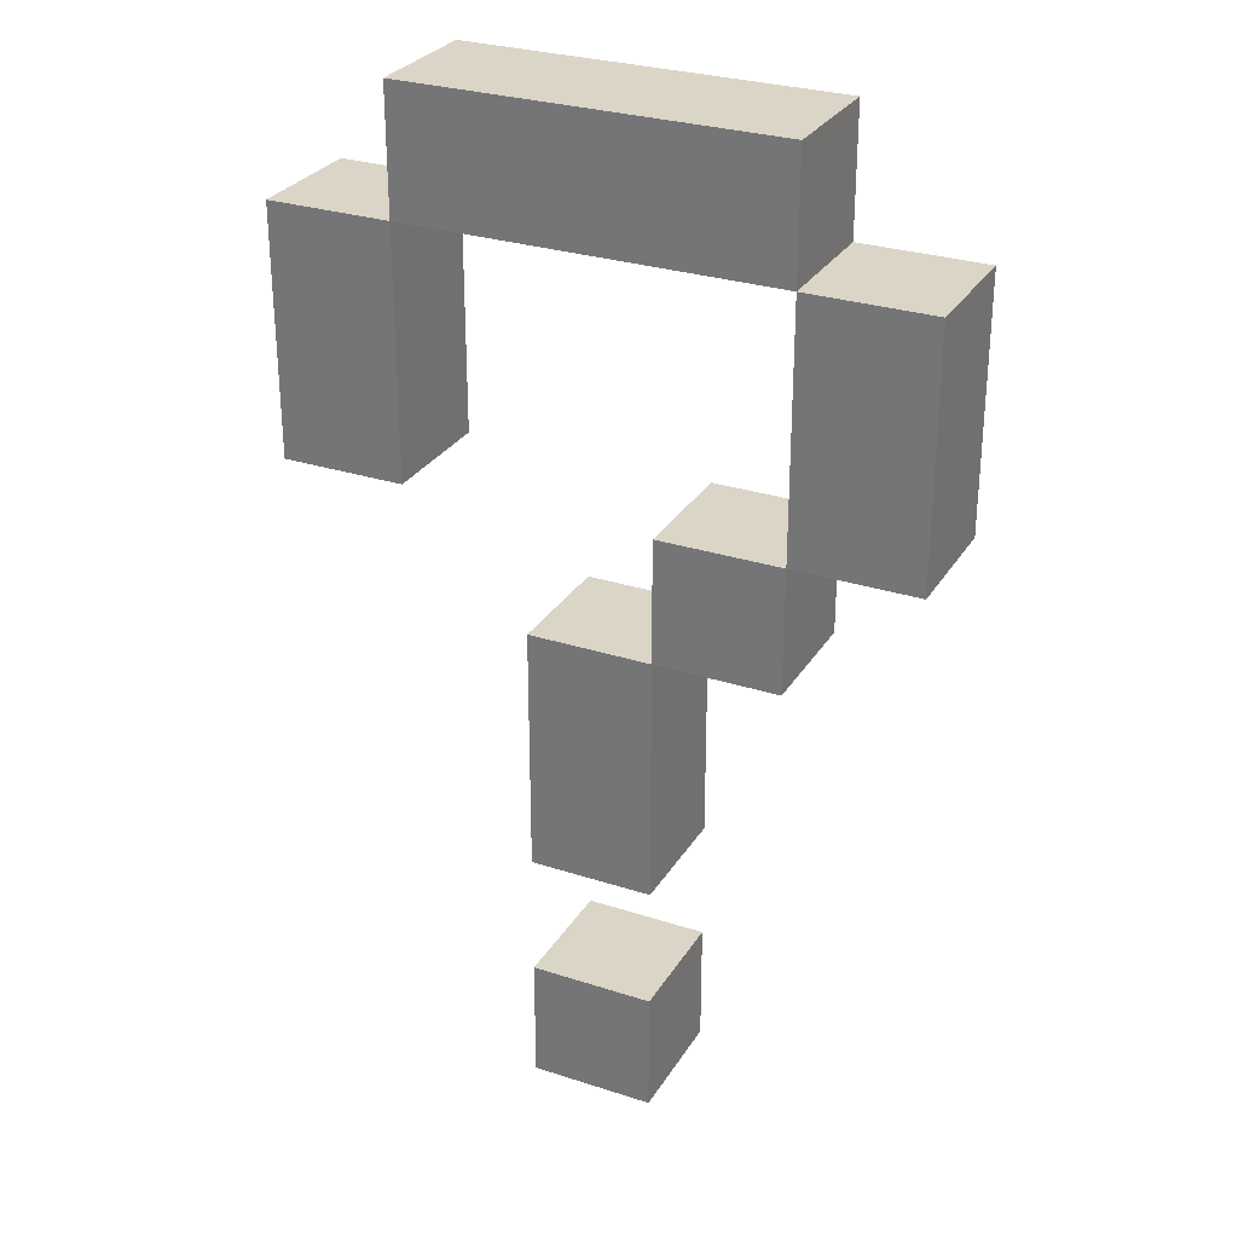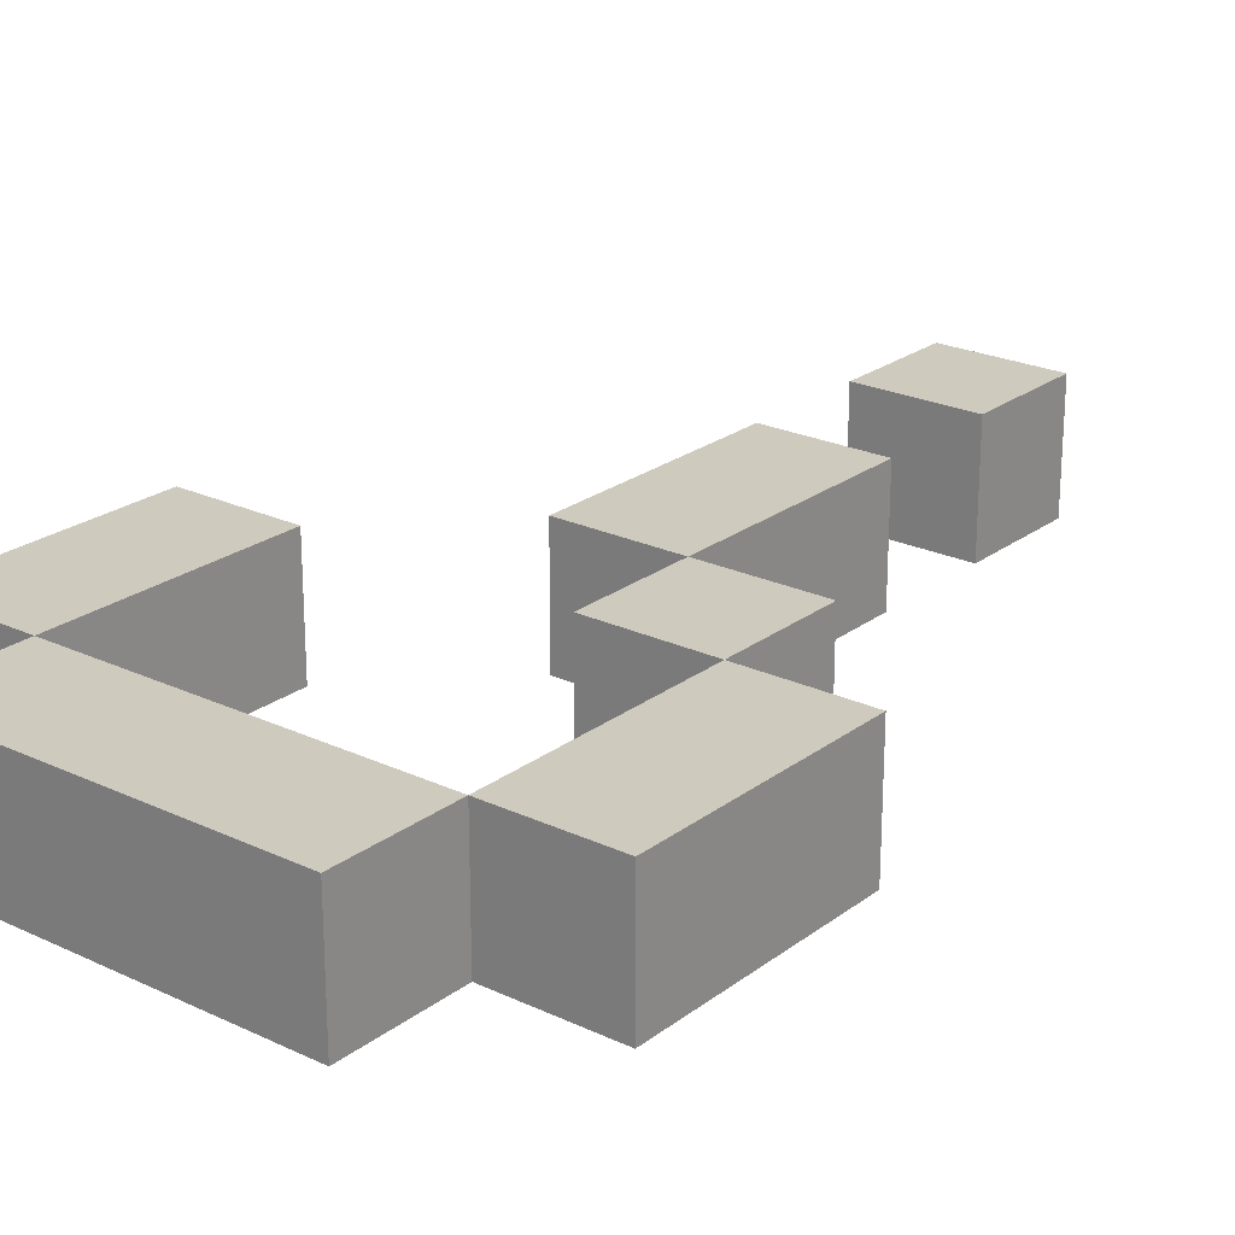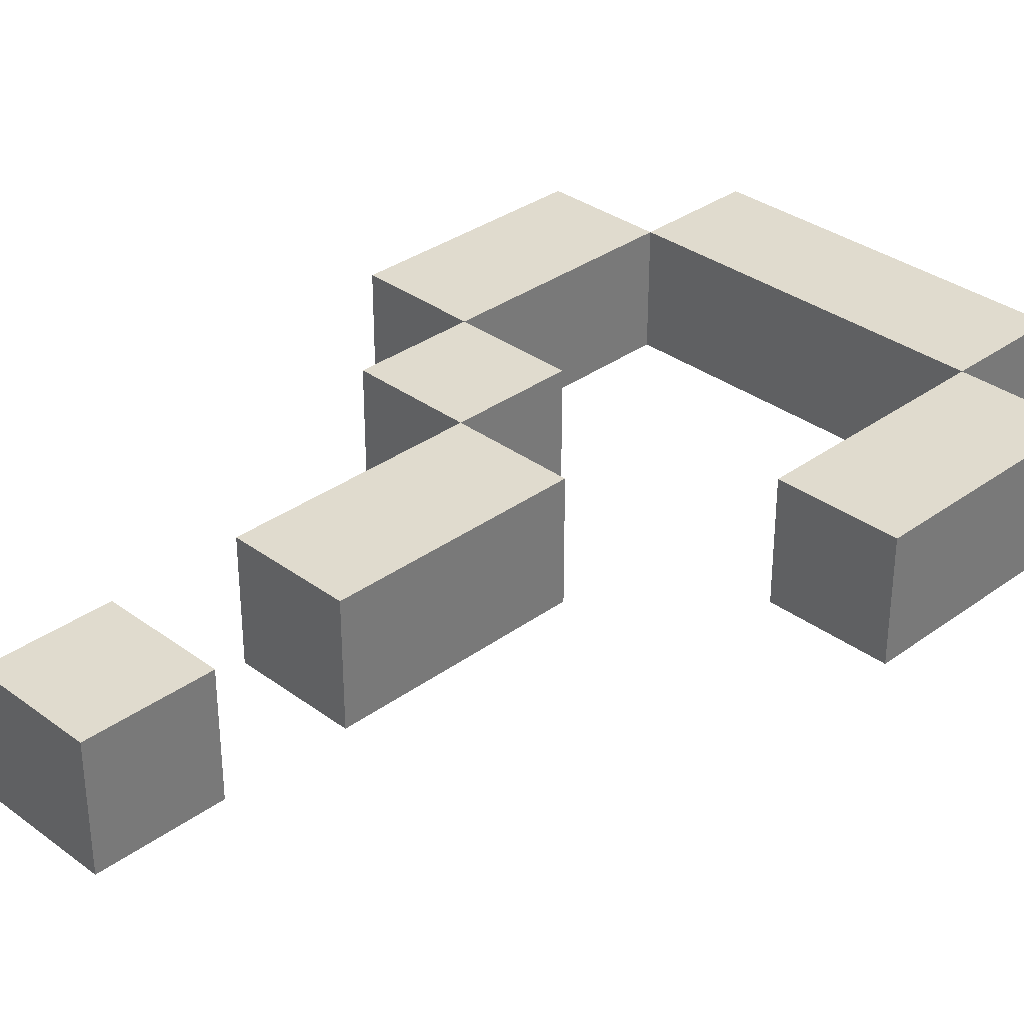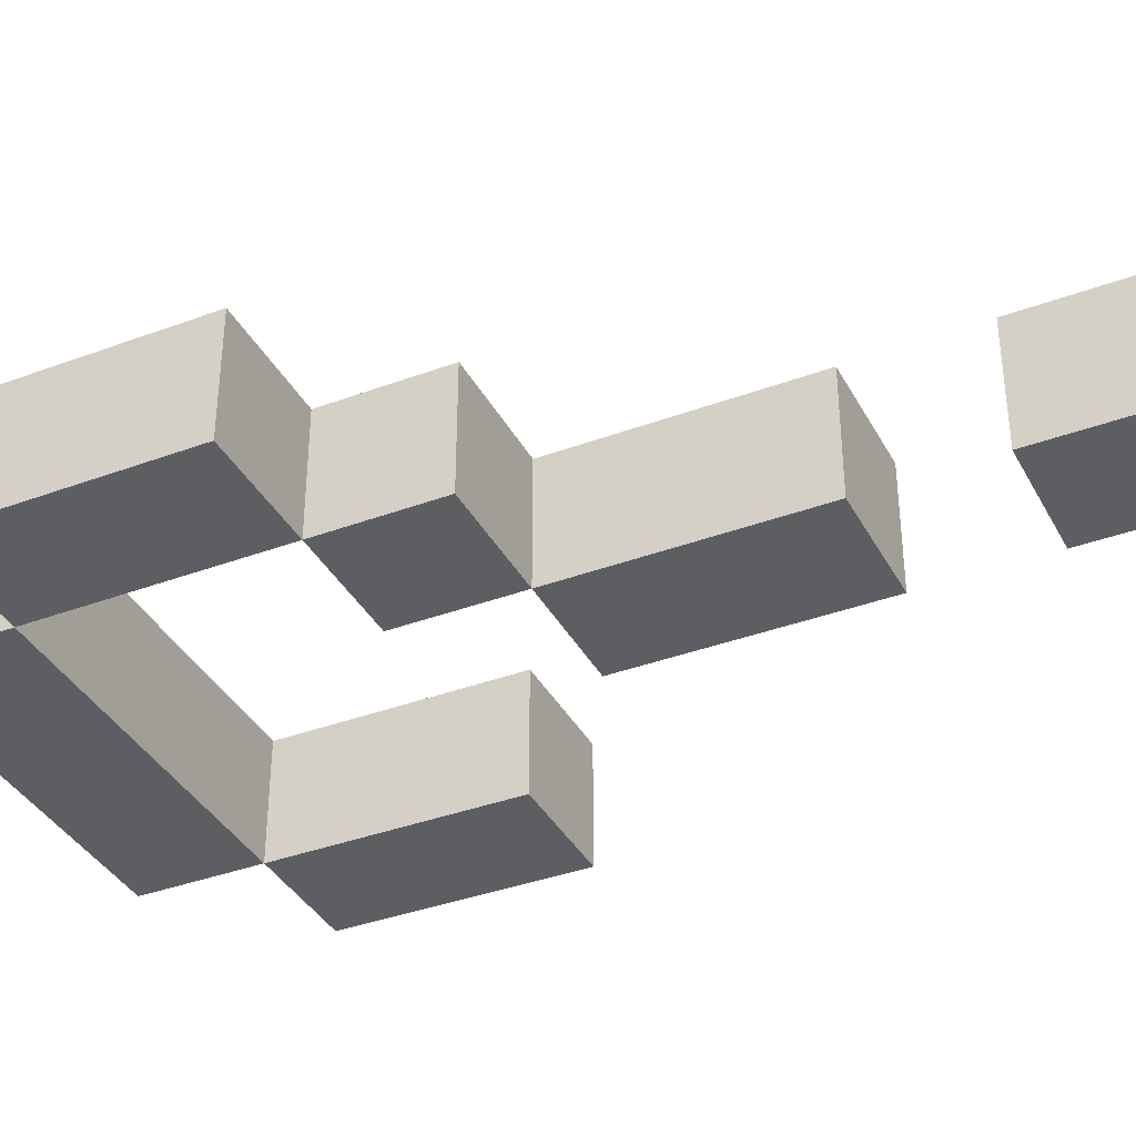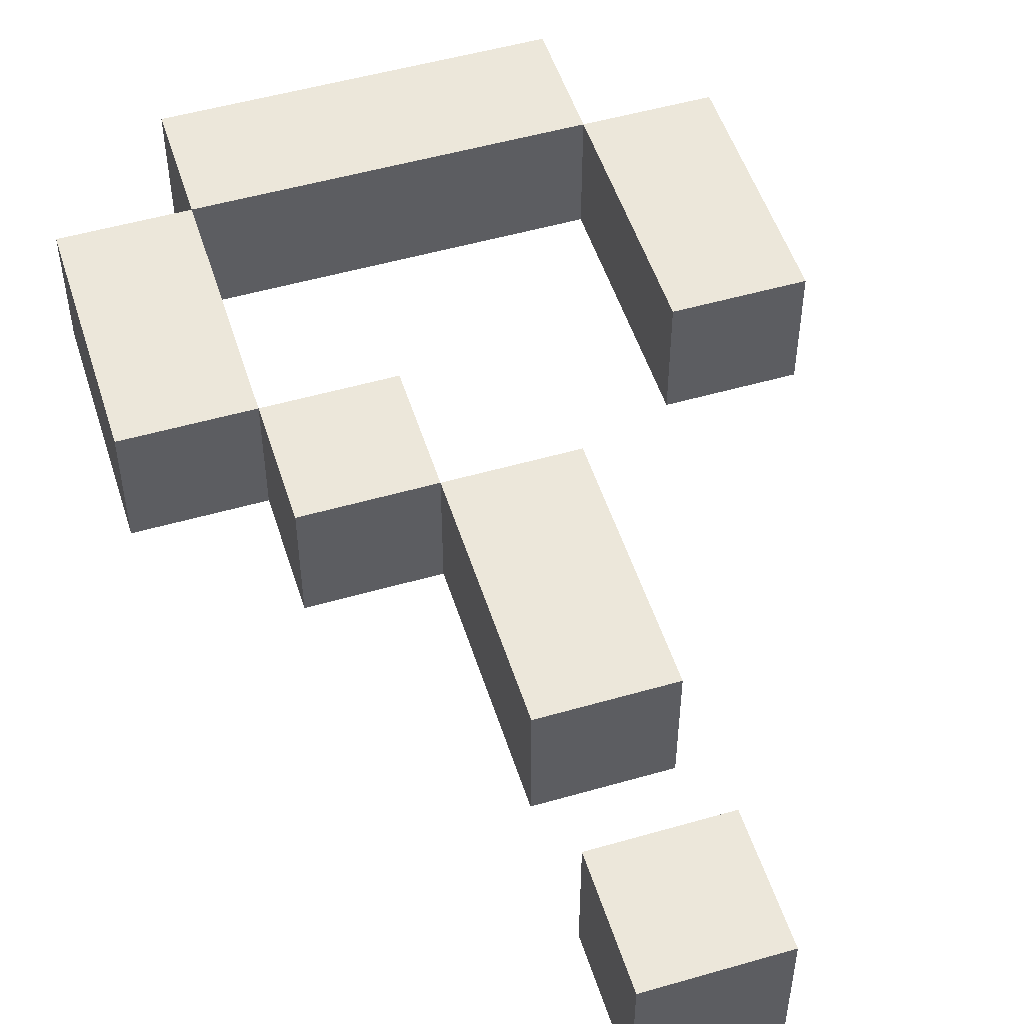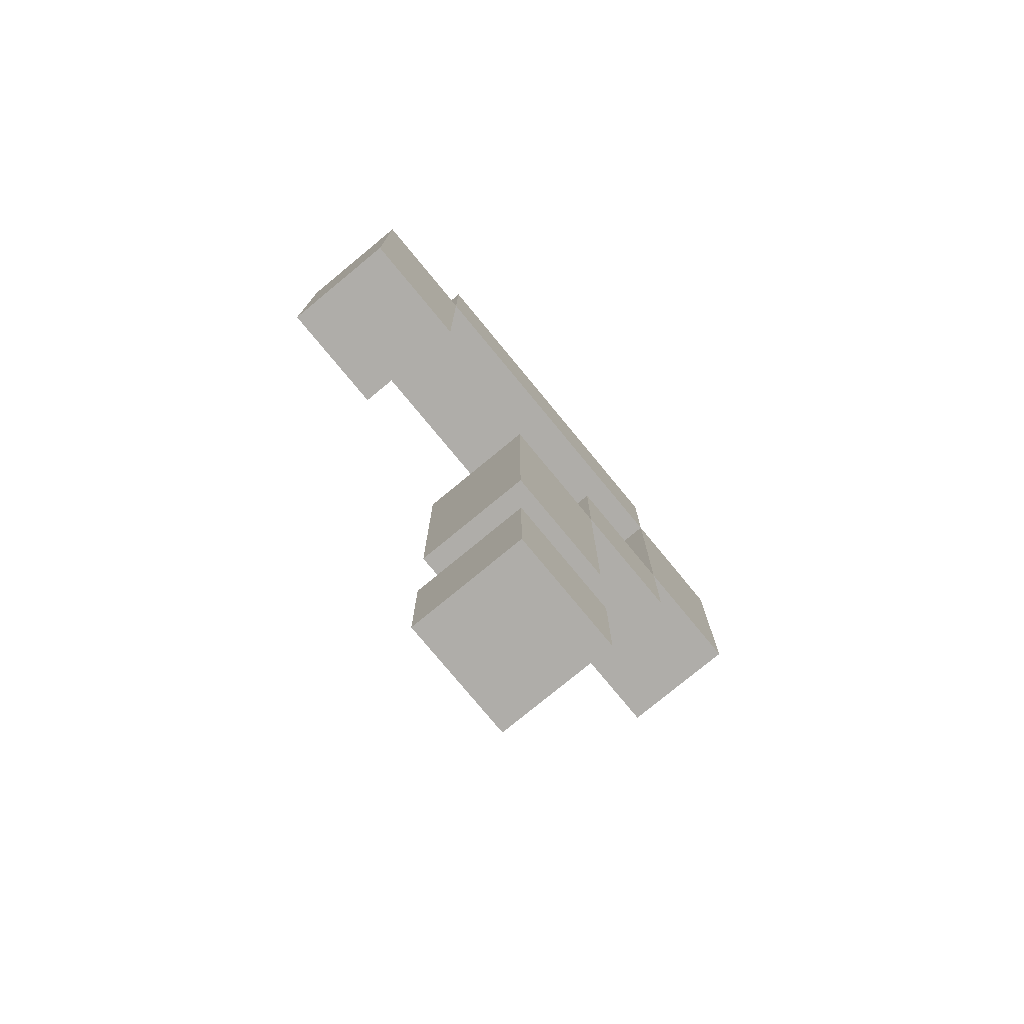
<metadata>
{"format":"obj","ext":"obj","renderer":"f3d","projection":"perspective","resolution":1024,"background":"white","views":[{"elev":29.0,"azim":-154.2,"up":"+Y"},{"elev":23.2,"azim":-141.4,"up":"+Z"},{"elev":33.4,"azim":45.2,"up":"+Z"},{"elev":-37.4,"azim":-64.5,"up":"+Z"},{"elev":51.4,"azim":-17.4,"up":"+Z"},{"elev":-77.4,"azim":129.5,"up":"+Y"}]}
</metadata>
<code>
v 0.01333 -0.09167 -0.01
v 0.01333 -0.09167 0.01
v 0.01333 -0.07167 0.01
v 0.01333 -0.07167 -0.01
v -0.006667 -0.09167 -0.01
v -0.006667 -0.07167 -0.01
v -0.006667 -0.07167 0.01
v -0.006667 -0.09167 0.01
v 0.01333 -0.05167 -0.01
v 0.01333 -0.05167 0.01
v 0.01333 -0.01167 0.01
v 0.01333 -0.01167 -0.01
v -0.006667 -0.05167 -0.01
v -0.006667 -0.01167 -0.01
v -0.006667 -0.01167 0.01
v -0.006667 -0.05167 0.01
v -0.006667 -0.01167 -0.01
v -0.006667 -0.01167 0.01
v -0.006667 0.008333 0.01
v -0.006667 0.008333 -0.01
v -0.02667 -0.01167 -0.01
v -0.02667 0.008333 -0.01
v -0.02667 0.008333 0.01
v -0.02667 -0.01167 0.01
v -0.02667 0.008333 -0.01
v -0.02667 0.008333 0.01
v -0.02667 0.04833 0.01
v -0.02667 0.04833 -0.01
v -0.04667 0.008333 -0.01
v -0.04667 0.04833 -0.01
v -0.04667 0.04833 0.01
v -0.04667 0.008333 0.01
v 0.03333 0.04833 0.01
v 0.03333 0.06833 0.01
v 0.03333 0.06833 -0.01
v 0.03333 0.04833 -0.01
v -0.02667 0.04833 0.01
v -0.02667 0.04833 -0.01
v -0.02667 0.06833 -0.01
v -0.02667 0.06833 0.01
v 0.05333 0.008333 -0.01
v 0.05333 0.008333 0.01
v 0.05333 0.04833 0.01
v 0.05333 0.04833 -0.01
v 0.03333 0.008333 -0.01
v 0.03333 0.04833 -0.01
v 0.03333 0.04833 0.01
v 0.03333 0.008333 0.01
o group1957999191
g mesh1957999191
f 4 3 2 1
f 8 7 6 5
f 2 8 5 1
f 6 7 3 4
f 5 6 4 1
f 3 7 8 2
o group150460741
g mesh150460741
f 12 11 10 9
f 16 15 14 13
f 10 16 13 9
f 14 15 11 12
f 13 14 12 9
f 11 15 16 10
o group1155058463
g mesh1155058463
f 20 19 18 17
f 24 23 22 21
f 18 24 21 17
f 22 23 19 20
f 21 22 20 17
f 19 23 24 18
o group955499513
g mesh955499513
f 28 27 26 25
f 32 31 30 29
f 26 32 29 25
f 30 31 27 28
f 29 30 28 25
f 27 31 32 26
o group559103305
g mesh559103305
f 36 35 34 33
f 40 39 38 37
f 34 40 37 33
f 38 39 35 36
f 37 38 36 33
f 35 39 40 34
o group680010849
g mesh680010849
f 44 43 42 41
f 48 47 46 45
f 42 48 45 41
f 46 47 43 44
f 45 46 44 41
f 43 47 48 42

</code>
